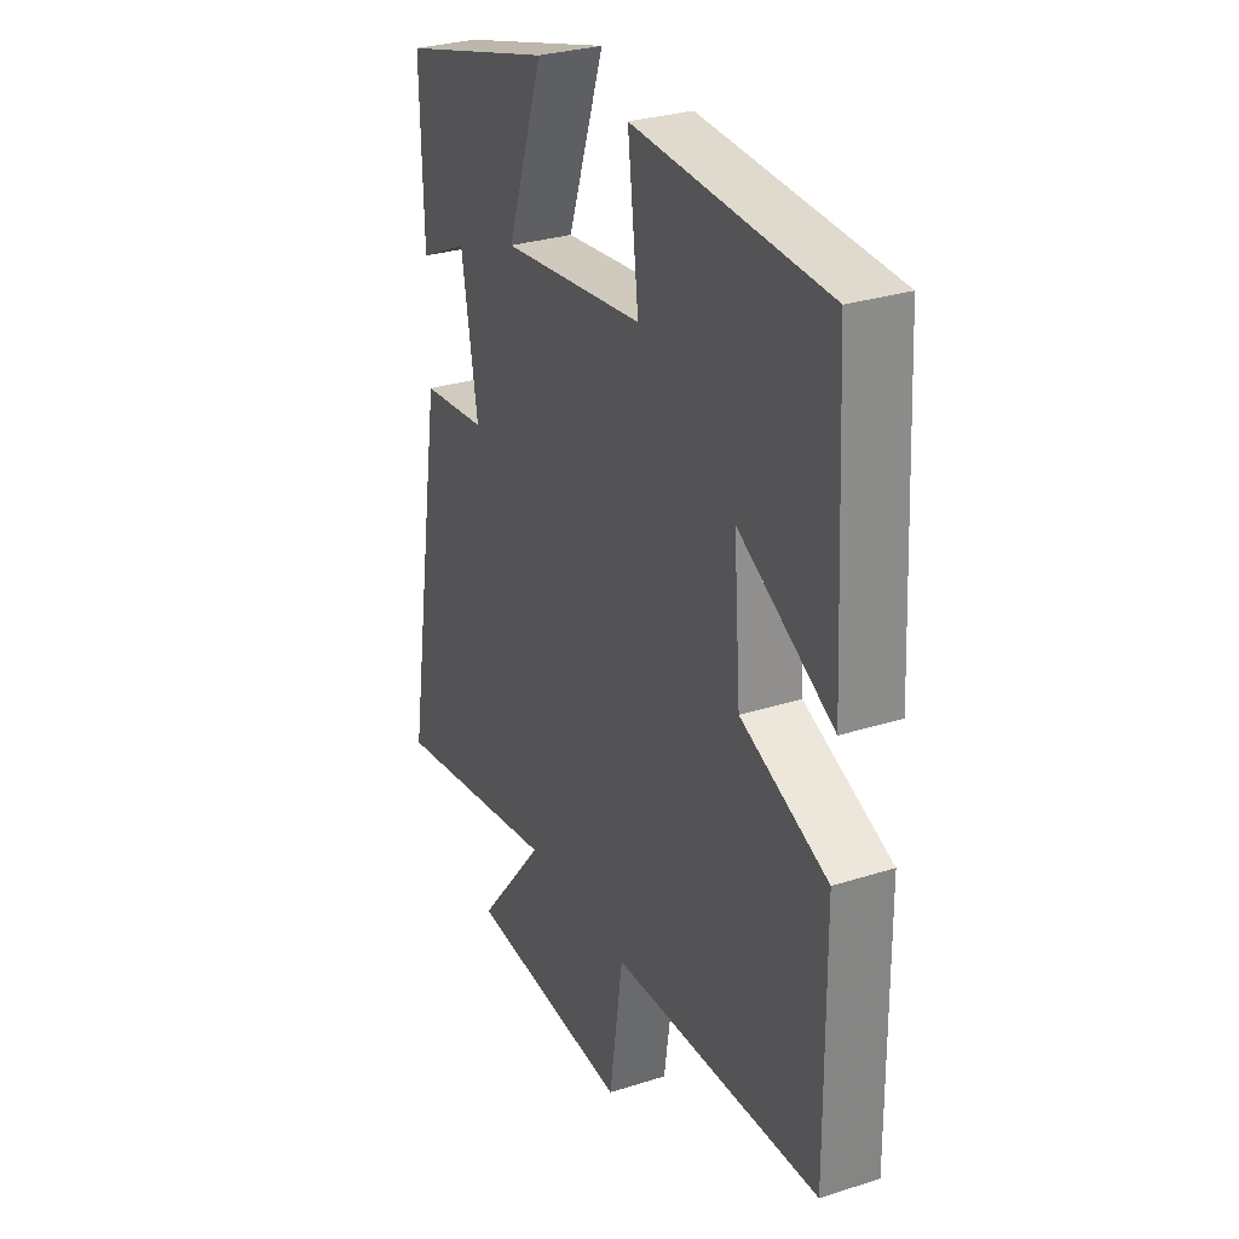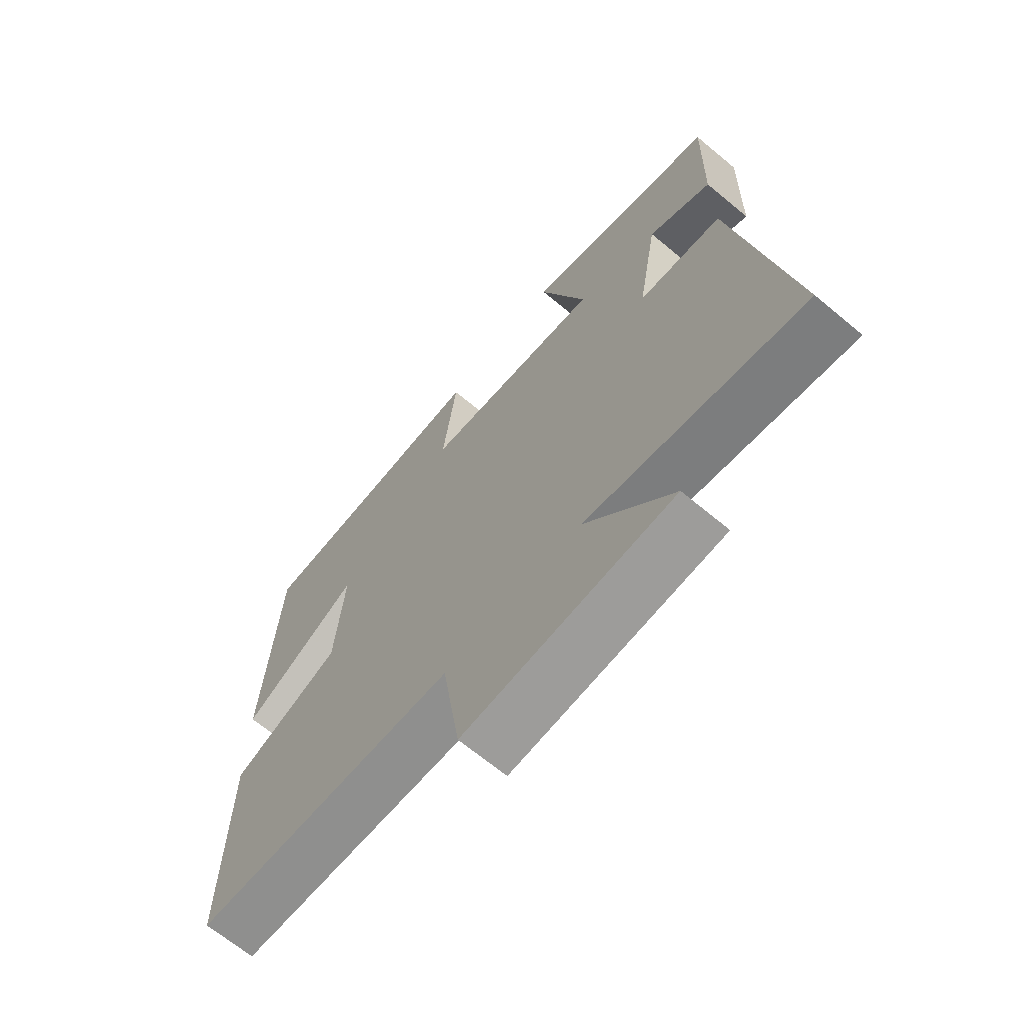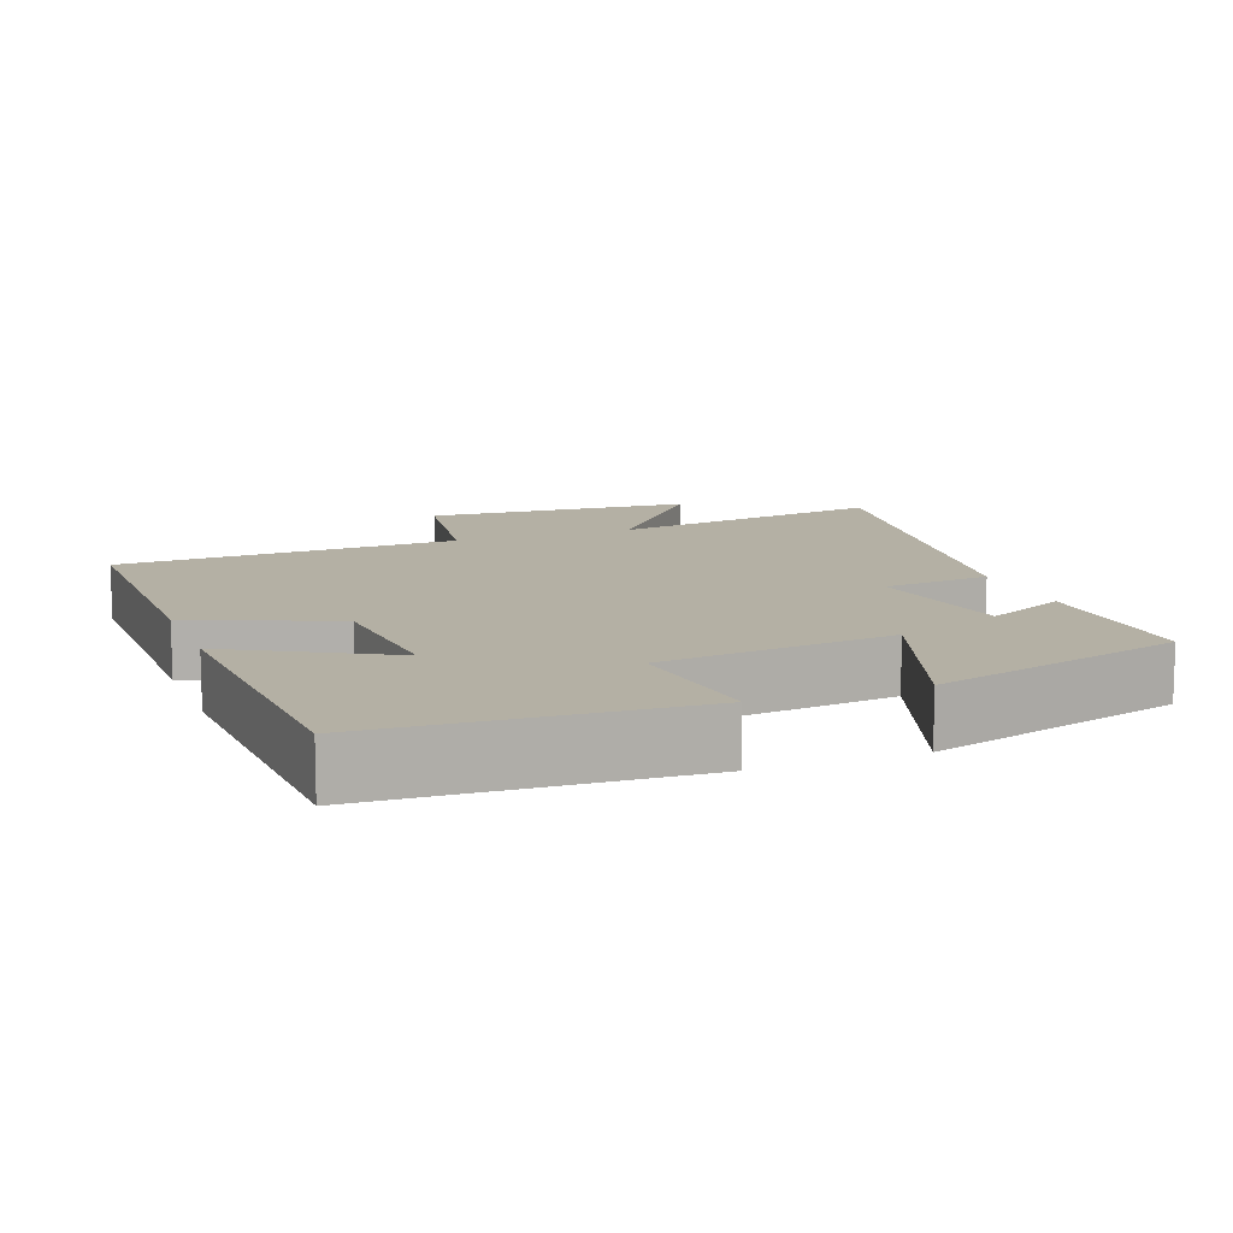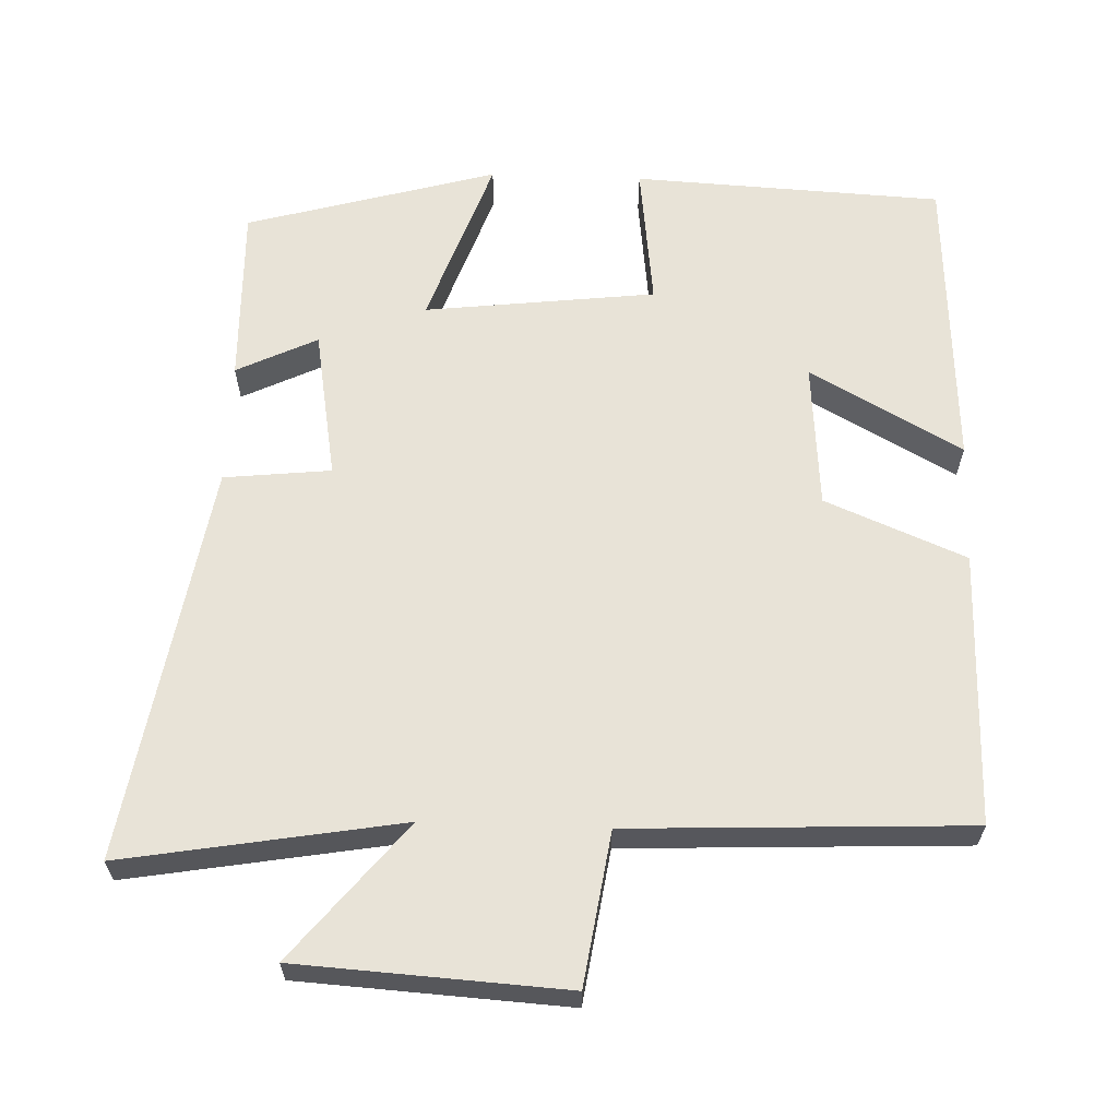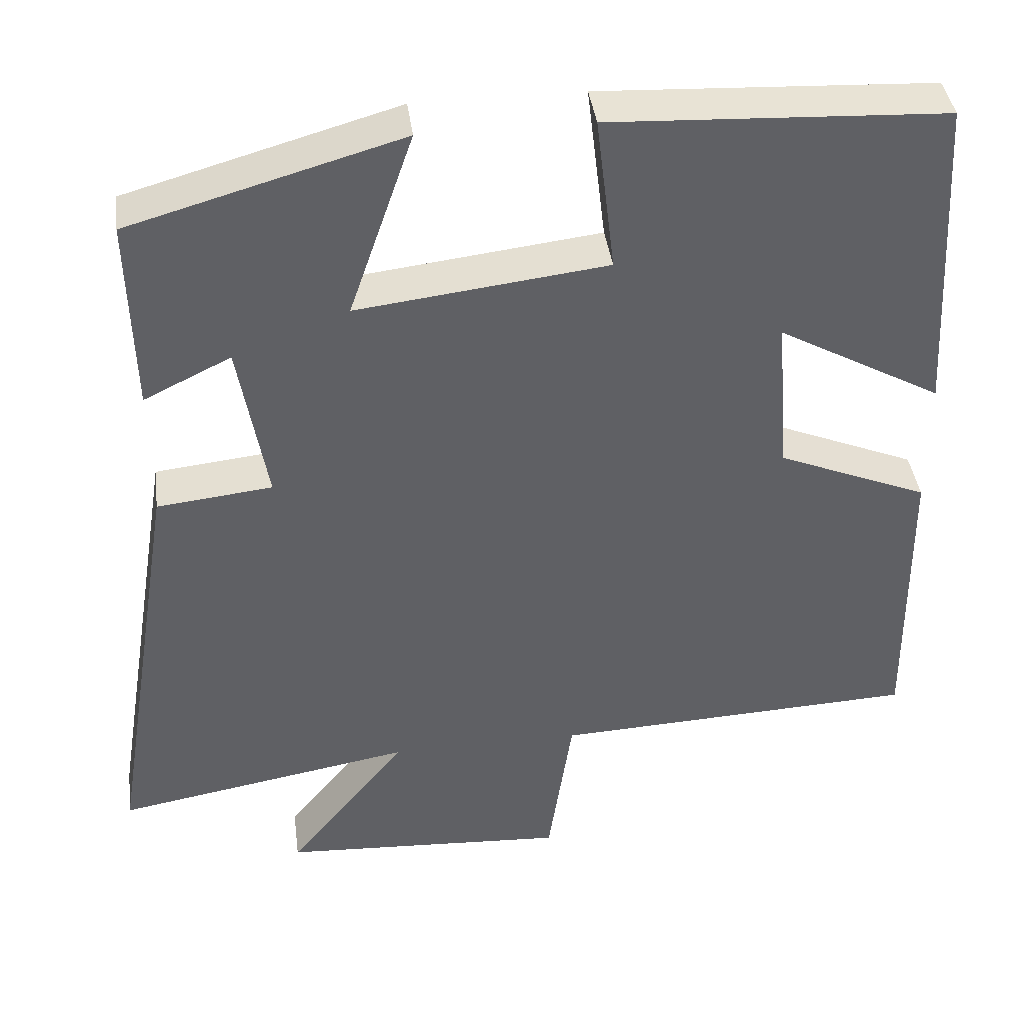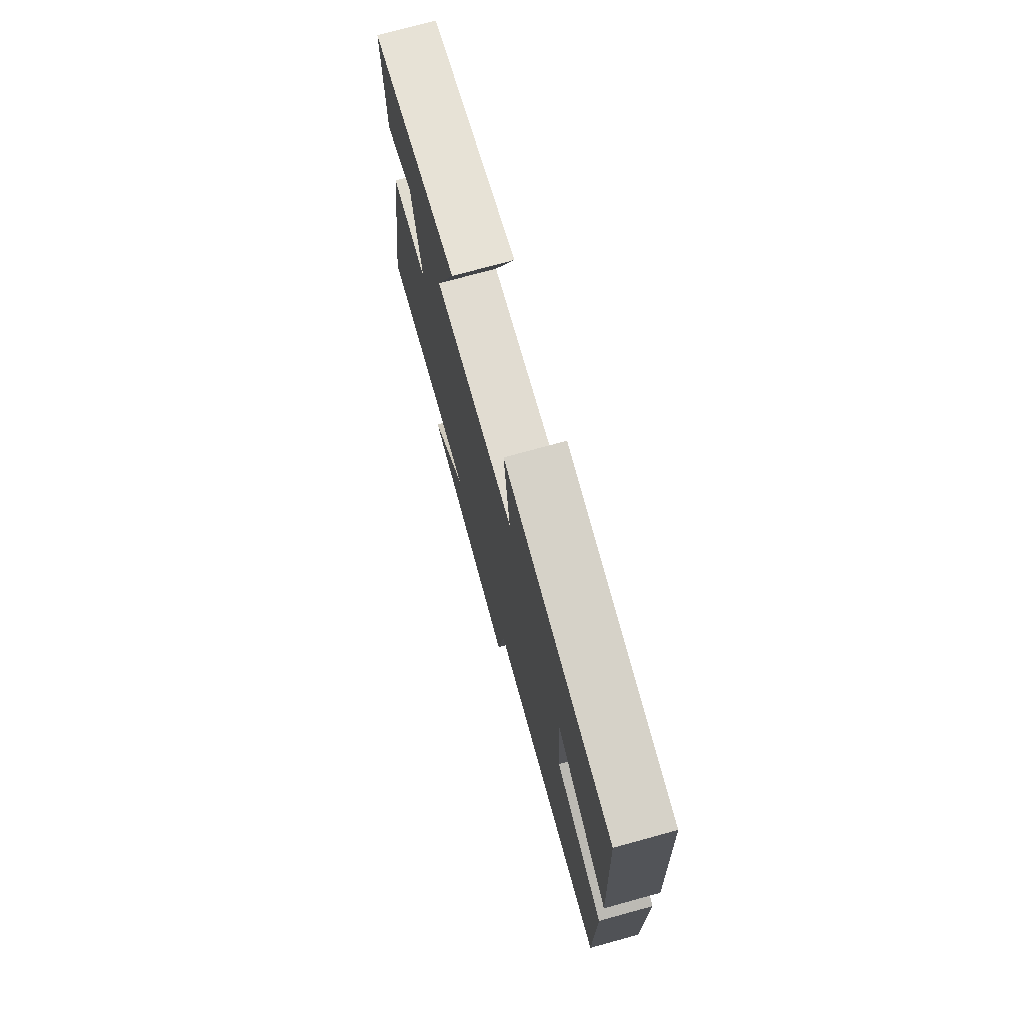
<metadata>
{"format":"obj","ext":"obj","renderer":"f3d","projection":"perspective","resolution":1024,"background":"white","views":[{"elev":29.8,"azim":-115.0,"up":"+Z"},{"elev":-67.4,"azim":50.2,"up":"+Z"},{"elev":11.4,"azim":-20.5,"up":"+Y"},{"elev":62.4,"azim":-177.9,"up":"+Y"},{"elev":40.4,"azim":172.5,"up":"+Z"},{"elev":75.2,"azim":-105.3,"up":"+Z"}]}
</metadata>
<code>
v 0.59 0.07 -0.566
v 0.208 0.07 -0.5
v 0.361 0.07 -0.688
v -0.007 0.07 -0.71
v -0.038 0.07 -0.5
v -0.504 0.07 -0.479
v -0.5 0.07 -0.102
v -0.307 0.07 -0.022
v -0.291 0.07 0.18
v -0.5 0.07 0.064
v -0.477 0.07 0.479
v -0.051 0.07 0.5
v -0.075 0.07 0.301
v 0.243 0.07 0.263
v 0.161 0.07 0.5
v 0.506 0.07 0.402
v 0.5 0.07 0.154
v 0.389 0.07 0.208
v 0.353 0.07 0
v 0.5 0.07 -0.016
v 0.59 0 -0.566
v 0.208 0 -0.5
v 0.361 0 -0.688
v -0.007 0 -0.71
v -0.038 0 -0.5
v -0.504 0 -0.479
v -0.5 0 -0.102
v -0.307 0 -0.022
v -0.291 0 0.18
v -0.5 0 0.064
v -0.477 0 0.479
v -0.051 0 0.5
v -0.075 0 0.301
v 0.243 0 0.263
v 0.161 0 0.5
v 0.506 0 0.402
v 0.5 0 0.154
v 0.389 0 0.208
v 0.353 0 0
v 0.5 0 -0.016
f 19 20 1 2
f 18 19 2
f 15 16 17 18
f 14 15 18
f 13 14 18 2
f 10 11 12 13
f 9 10 13
f 8 9 13 2
f 5 6 7 8
f 5 8 2 3
f 3 4 5
f 22 21 40 39
f 22 39 38
f 38 37 36 35
f 38 35 34
f 22 38 34 33
f 33 32 31 30
f 33 30 29
f 22 33 29 28
f 28 27 26 25
f 23 22 28 25
f 25 24 23
f 1 21 22 2
f 2 22 23 3
f 3 23 24 4
f 4 24 25 5
f 5 25 26 6
f 6 26 27 7
f 7 27 28 8
f 8 28 29 9
f 9 29 30 10
f 10 30 31 11
f 11 31 32 12
f 12 32 33 13
f 13 33 34 14
f 14 34 35 15
f 15 35 36 16
f 16 36 37 17
f 17 37 38 18
f 18 38 39 19
f 19 39 40 20
f 20 40 21 1

</code>
